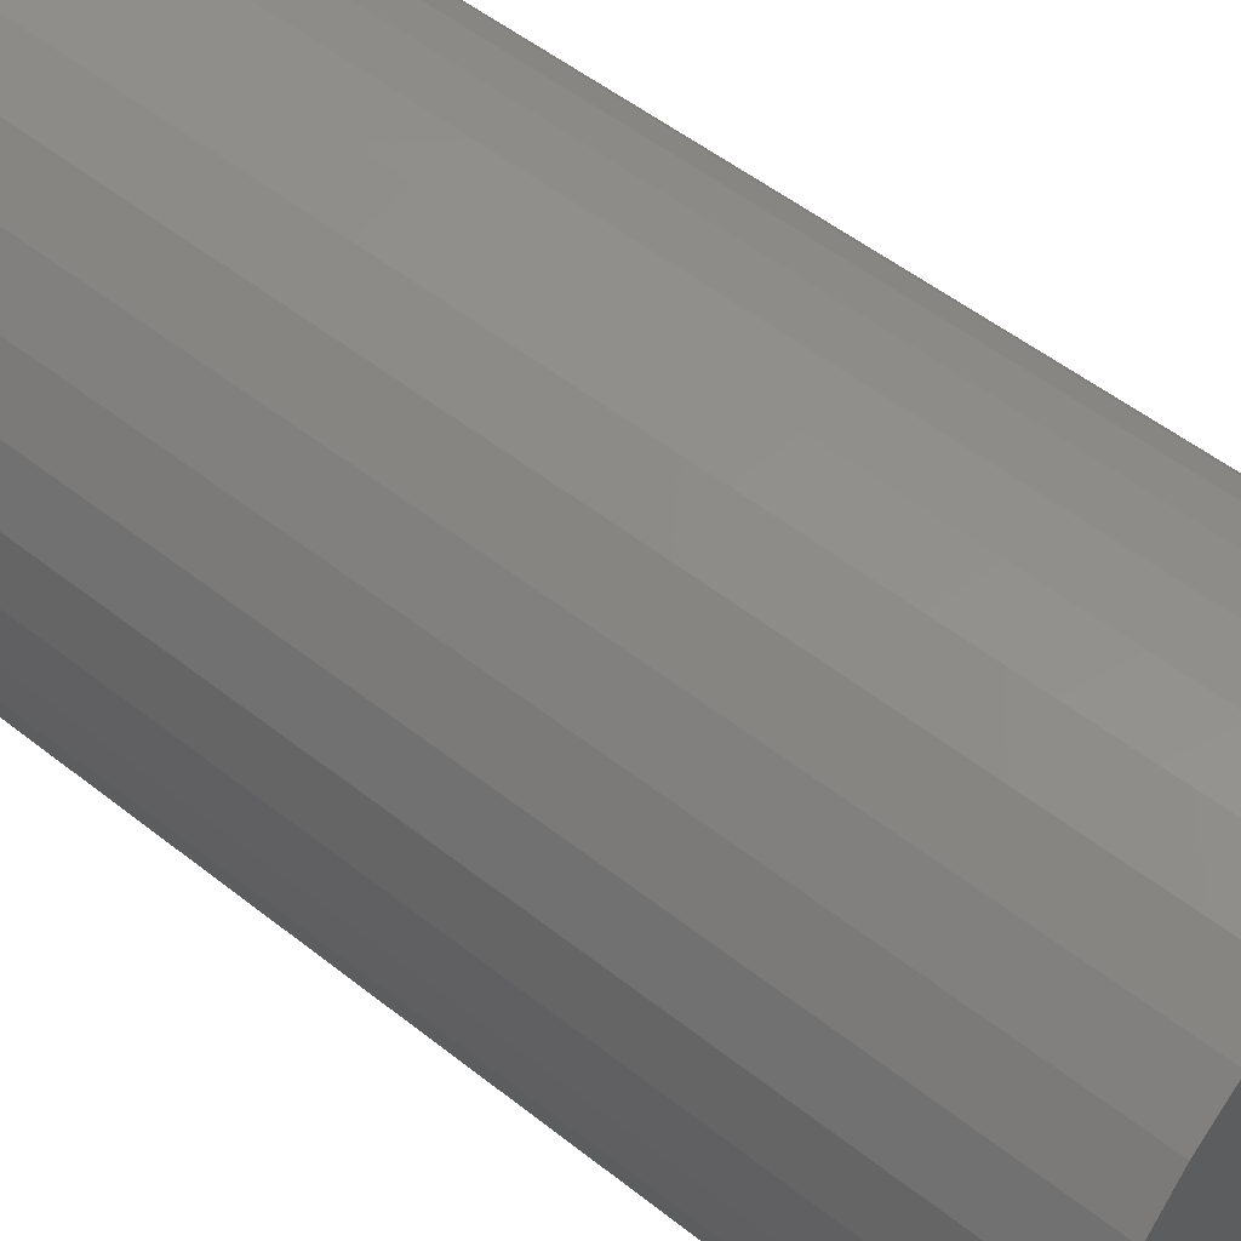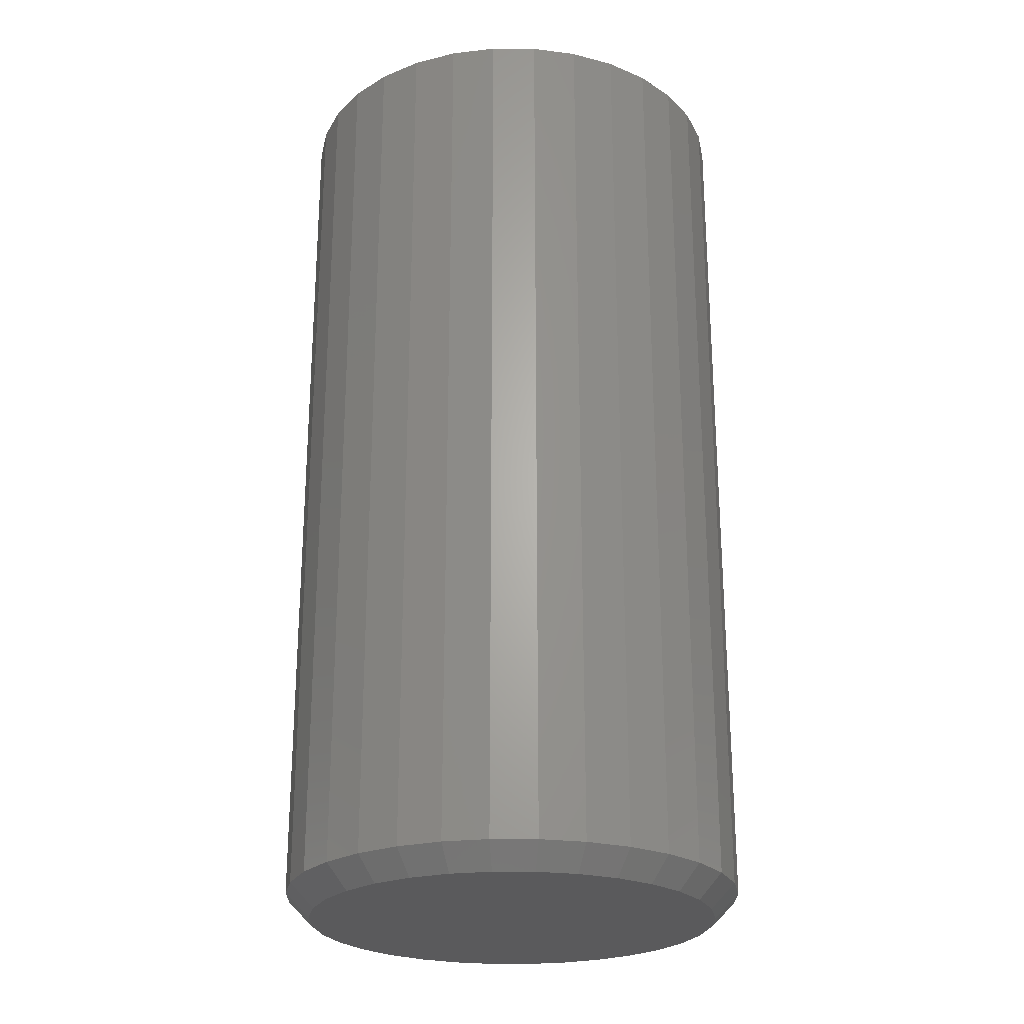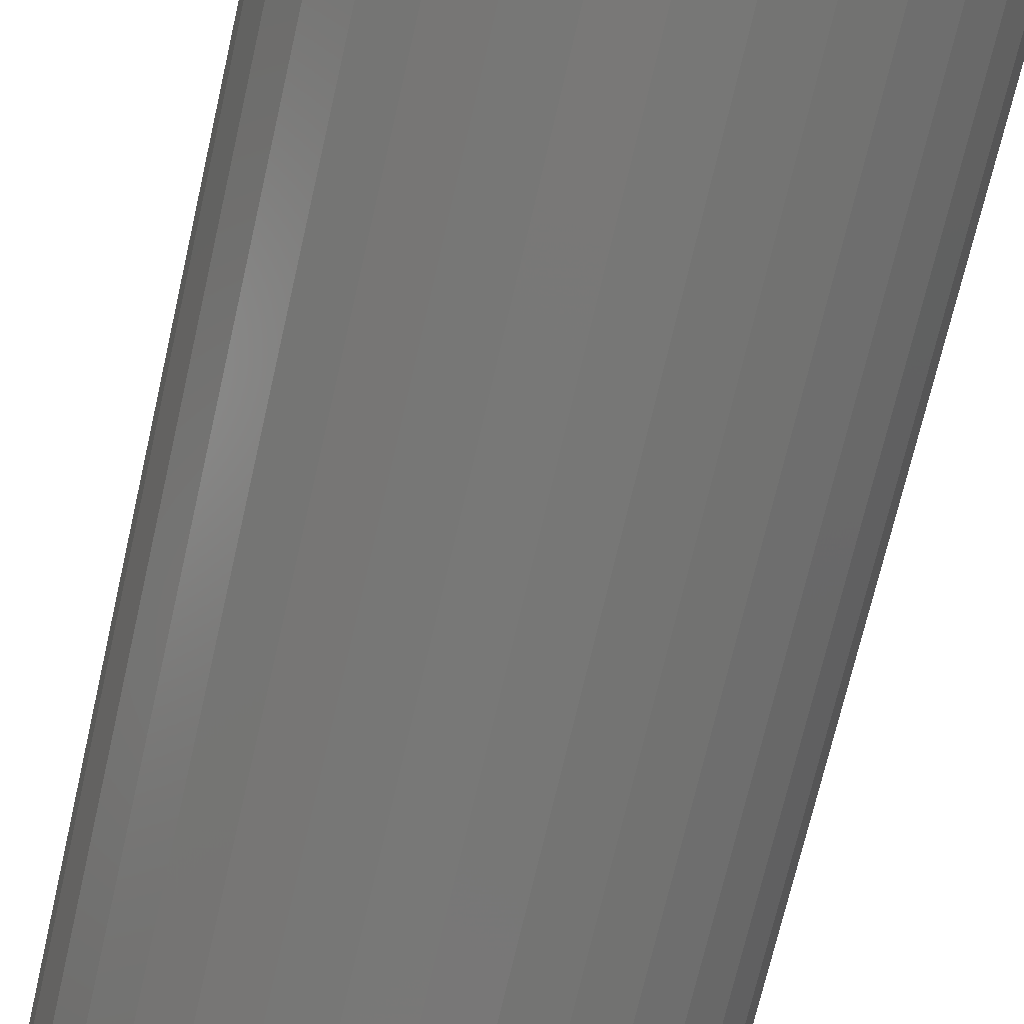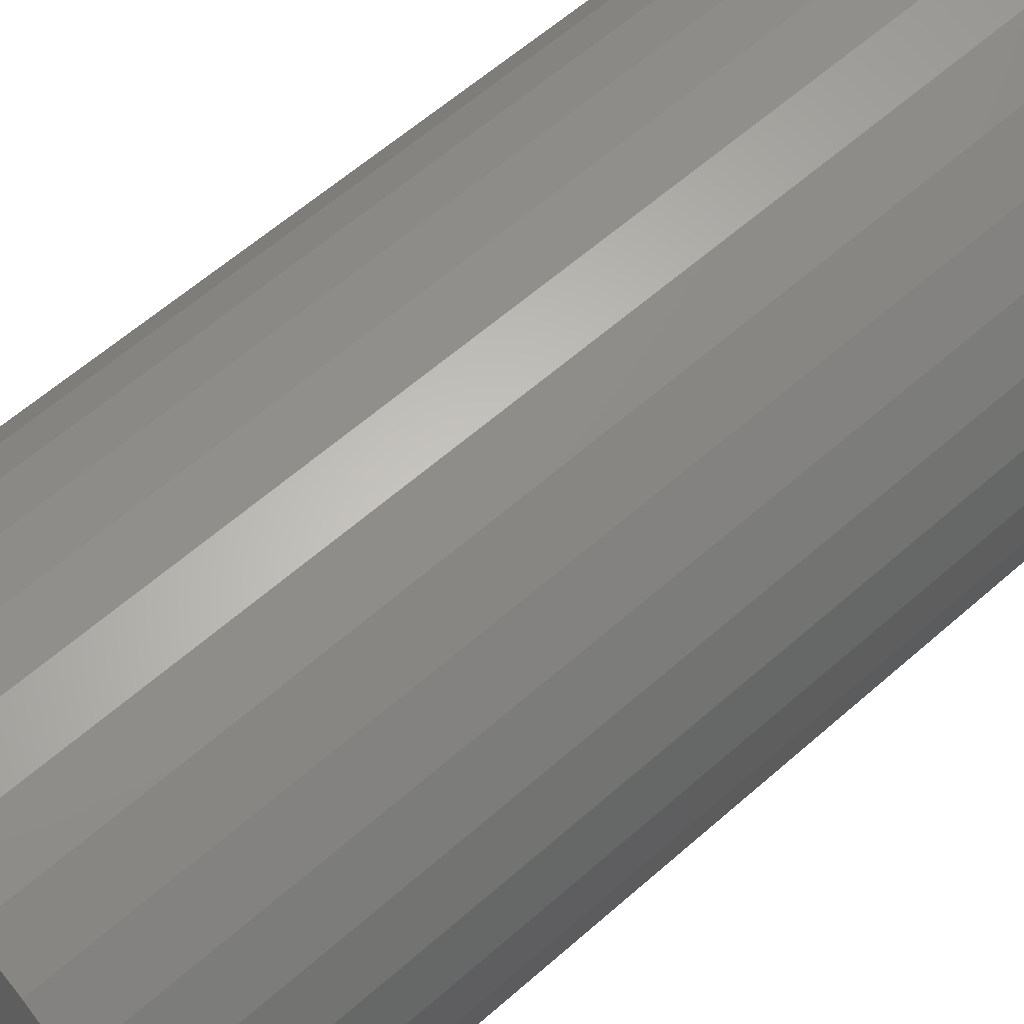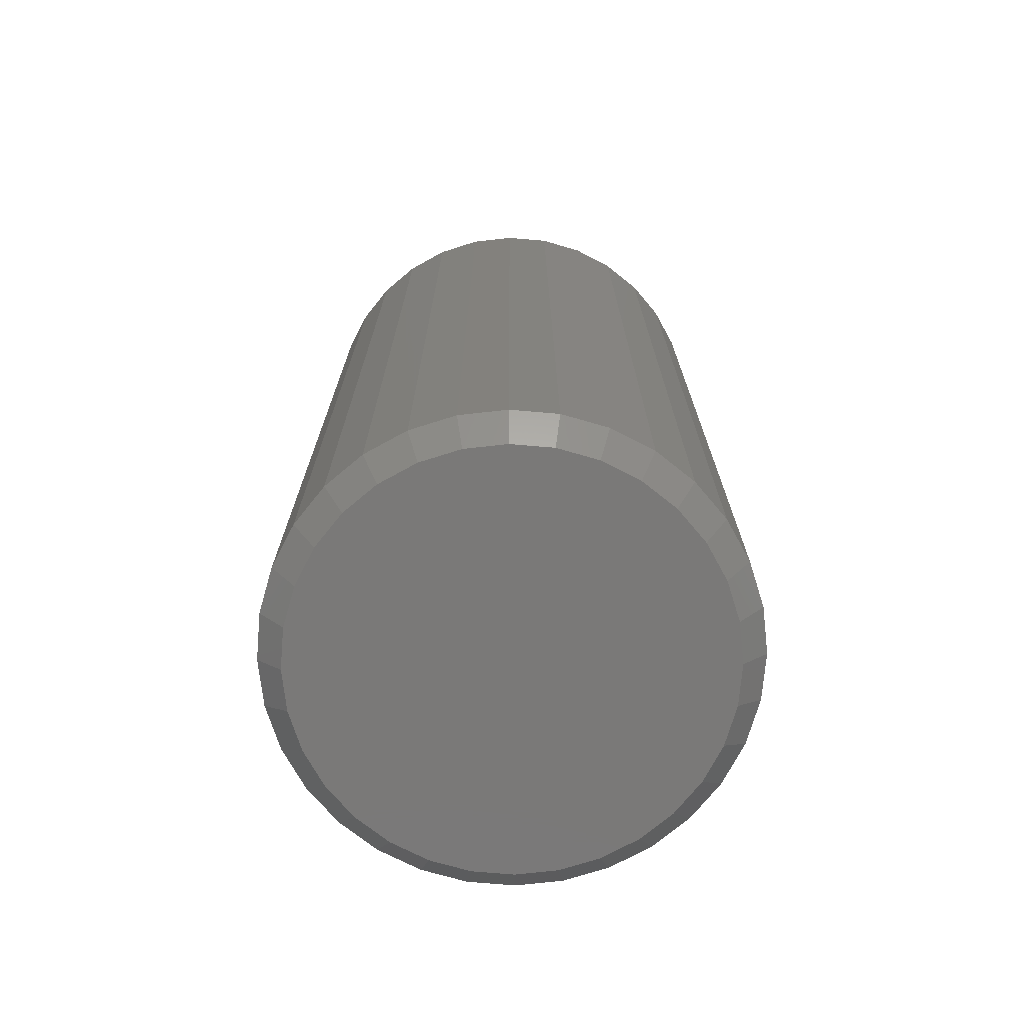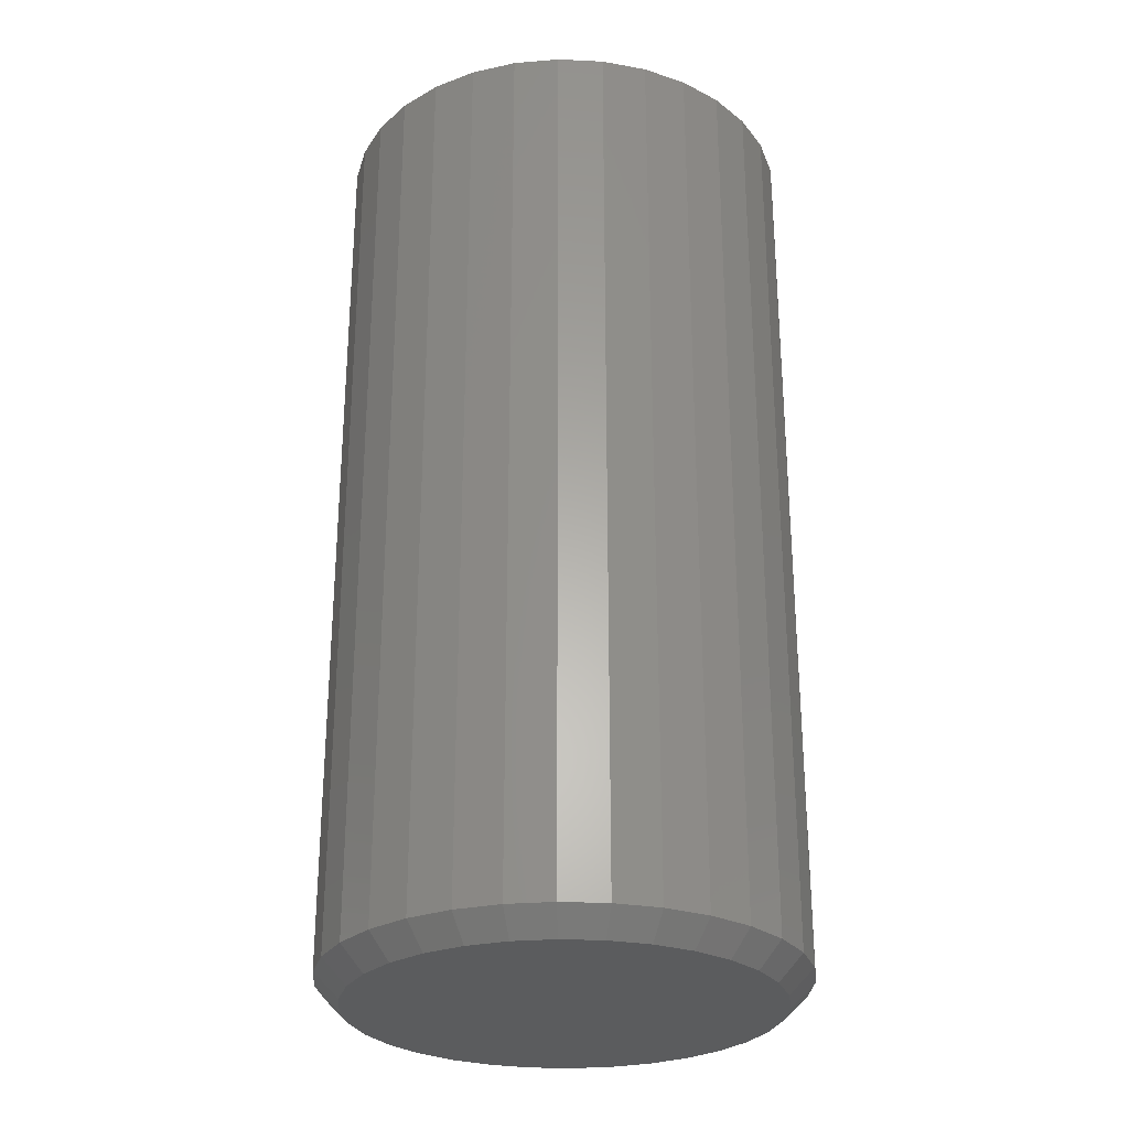
<metadata>
{"format":"stl","ext":"stl","renderer":"f3d","projection":"perspective","resolution":1024,"background":"white","views":[{"elev":51.2,"azim":130.9,"up":"+Z"},{"elev":-24.7,"azim":38.9,"up":"+Y"},{"elev":-70.8,"azim":-12.9,"up":"+Z"},{"elev":59.9,"azim":-132.2,"up":"+Z"},{"elev":-72.5,"azim":-55.5,"up":"+Y"},{"elev":-27.8,"azim":-32.2,"up":"+Y"}]}
</metadata>
<code>
# stl→obj: 96 verts, 188 faces
v 0.5803 -0.2969 0.07314
v 0.6063 -0.2969 0.07314
v 0.5933 -0.2969 0.07442
v 0.5678 -0.2969 0.06935
v 0.6188 -0.2969 0.06935
v 0.5563 -0.2969 0.0632
v 0.6303 -0.2969 0.0632
v 0.5462 -0.2969 0.05491
v 0.6404 -0.2969 0.05491
v 0.538 -0.2969 0.04482
v 0.6487 -0.2969 0.04482
v 0.6487 -0.2969 -0.0292
v 0.5462 -0.2969 -0.03929
v 0.6404 -0.2969 -0.03929
v 0.5563 -0.2969 -0.04757
v 0.6303 -0.2969 -0.04757
v 0.5678 -0.2969 -0.05373
v 0.6188 -0.2969 -0.05373
v 0.5803 -0.2969 -0.05752
v 0.6063 -0.2969 -0.05752
v 0.5933 -0.2969 -0.0588
v 0.6549 -0.2969 0.0333
v 0.5318 -0.2969 0.0333
v 0.6587 -0.2969 0.02081
v 0.528 -0.2969 0.02081
v 0.66 -0.2969 0.007812
v 0.5267 -0.2969 0.007812
v 0.6587 -0.2969 -0.005183
v 0.528 -0.2969 -0.005183
v 0.6549 -0.2969 -0.01768
v 0.5318 -0.2969 -0.01768
v 0.538 -0.2969 -0.0292
v 0.6678 1.47e-16 0.007812
v 0.6678 -0.2891 0.007812
v 0.6663 1.46e-16 -0.006707
v 0.6663 -0.2891 -0.006707
v 0.6621 1.447e-16 -0.02067
v 0.6621 -0.2891 -0.02067
v 0.6552 1.431e-16 -0.03354
v 0.6552 -0.2891 -0.03354
v 0.646 1.414e-16 -0.04481
v 0.646 -0.2891 -0.04481
v 0.6347 1.396e-16 -0.05407
v 0.6347 -0.2891 -0.05407
v 0.6218 1.378e-16 -0.06095
v 0.6218 -0.2891 -0.06095
v 0.6079 1.36e-16 -0.06518
v 0.6079 -0.2891 -0.06518
v 0.5933 1.343e-16 -0.06661
v 0.5933 -0.2891 -0.06661
v 0.5788 1.327e-16 -0.06518
v 0.5788 -0.2891 -0.06518
v 0.5649 1.314e-16 -0.06095
v 0.5649 -0.2891 -0.06095
v 0.552 1.304e-16 -0.05407
v 0.552 -0.2891 -0.05407
v 0.5407 1.297e-16 -0.04481
v 0.5407 -0.2891 -0.04481
v 0.5315 1.294e-16 -0.03354
v 0.5315 -0.2891 -0.03354
v 0.5246 1.294e-16 -0.02067
v 0.5246 -0.2891 -0.02067
v 0.5203 1.298e-16 -0.006707
v 0.5203 -0.2891 -0.006707
v 0.5189 1.305e-16 0.007812
v 0.5189 -0.2891 0.007812
v 0.5203 1.316e-16 0.02233
v 0.5203 -0.2891 0.02233
v 0.5246 1.329e-16 0.03629
v 0.5246 -0.2891 0.03629
v 0.5315 1.344e-16 0.04916
v 0.5315 -0.2891 0.04916
v 0.5407 1.361e-16 0.06044
v 0.5407 -0.2891 0.06044
v 0.552 1.379e-16 0.06969
v 0.552 -0.2891 0.06969
v 0.5649 1.398e-16 0.07657
v 0.5649 -0.2891 0.07657
v 0.5788 1.416e-16 0.08081
v 0.5788 -0.2891 0.08081
v 0.5933 1.433e-16 0.08224
v 0.5933 -0.2891 0.08224
v 0.6079 1.448e-16 0.08081
v 0.6079 -0.2891 0.08081
v 0.6218 1.461e-16 0.07657
v 0.6218 -0.2891 0.07657
v 0.6347 1.471e-16 0.06969
v 0.6347 -0.2891 0.06969
v 0.646 1.478e-16 0.06044
v 0.646 -0.2891 0.06044
v 0.6552 1.482e-16 0.04916
v 0.6552 -0.2891 0.04916
v 0.6621 1.481e-16 0.03629
v 0.6621 -0.2891 0.03629
v 0.6663 1.478e-16 0.02233
v 0.6663 -0.2891 0.02233
f 1 2 3
f 2 1 4
f 2 4 5
f 5 4 6
f 5 6 7
f 7 6 8
f 7 8 9
f 9 8 10
f 9 10 11
f 12 13 14
f 14 13 15
f 14 15 16
f 16 15 17
f 16 17 18
f 18 17 19
f 18 19 20
f 20 19 21
f 11 10 22
f 22 10 23
f 22 23 24
f 24 23 25
f 24 25 26
f 26 25 27
f 26 27 28
f 28 27 29
f 28 29 30
f 30 29 31
f 30 31 12
f 12 31 32
f 12 32 13
f 33 34 35
f 35 34 36
f 35 36 37
f 37 36 38
f 37 38 39
f 39 38 40
f 39 40 41
f 41 40 42
f 41 42 43
f 43 42 44
f 43 44 45
f 45 44 46
f 45 46 47
f 47 46 48
f 47 48 49
f 49 48 50
f 49 50 51
f 51 50 52
f 51 52 53
f 53 52 54
f 53 54 55
f 55 54 56
f 55 56 57
f 57 56 58
f 57 58 59
f 59 58 60
f 59 60 61
f 61 60 62
f 61 62 63
f 63 62 64
f 63 64 65
f 65 64 66
f 65 66 67
f 67 66 68
f 67 68 69
f 69 68 70
f 69 70 71
f 71 70 72
f 71 72 73
f 73 72 74
f 73 74 75
f 75 74 76
f 75 76 77
f 77 76 78
f 77 78 79
f 79 78 80
f 79 80 81
f 81 80 82
f 81 82 83
f 83 82 84
f 83 84 85
f 85 84 86
f 85 86 87
f 87 86 88
f 87 88 89
f 89 88 90
f 89 90 91
f 91 90 92
f 91 92 93
f 93 92 94
f 93 94 95
f 95 94 96
f 95 96 33
f 33 96 34
f 26 28 34
f 28 36 34
f 66 64 27
f 64 29 27
f 64 62 31
f 29 64 31
f 60 58 32
f 32 62 60
f 31 62 32
f 56 54 17
f 15 56 17
f 15 13 56
f 52 50 19
f 19 54 52
f 17 54 19
f 48 46 18
f 20 48 18
f 20 21 48
f 44 42 16
f 16 46 44
f 18 46 16
f 40 38 30
f 12 40 30
f 12 14 40
f 28 38 36
f 30 38 28
f 13 32 58
f 58 56 13
f 21 19 50
f 50 48 21
f 14 16 42
f 42 40 14
f 27 25 66
f 25 68 66
f 34 96 26
f 96 24 26
f 96 94 22
f 24 96 22
f 92 90 11
f 11 94 92
f 22 94 11
f 88 86 5
f 7 88 5
f 7 9 88
f 84 82 2
f 2 86 84
f 5 86 2
f 80 78 4
f 1 80 4
f 1 3 80
f 76 74 6
f 6 78 76
f 4 78 6
f 72 70 23
f 10 72 23
f 10 8 72
f 25 70 68
f 23 70 25
f 9 11 90
f 90 88 9
f 3 2 82
f 82 80 3
f 8 6 74
f 74 72 8
f 81 83 79
f 77 79 83
f 85 77 83
f 75 77 85
f 87 75 85
f 73 75 87
f 89 73 87
f 43 55 41
f 53 55 43
f 45 53 43
f 51 53 45
f 47 51 45
f 49 51 47
f 55 57 41
f 41 57 59
f 41 59 39
f 39 59 61
f 39 61 37
f 37 61 63
f 37 63 35
f 35 63 65
f 35 65 33
f 33 65 67
f 33 67 95
f 95 67 69
f 95 69 93
f 93 69 71
f 93 71 91
f 91 71 73
f 91 73 89

</code>
